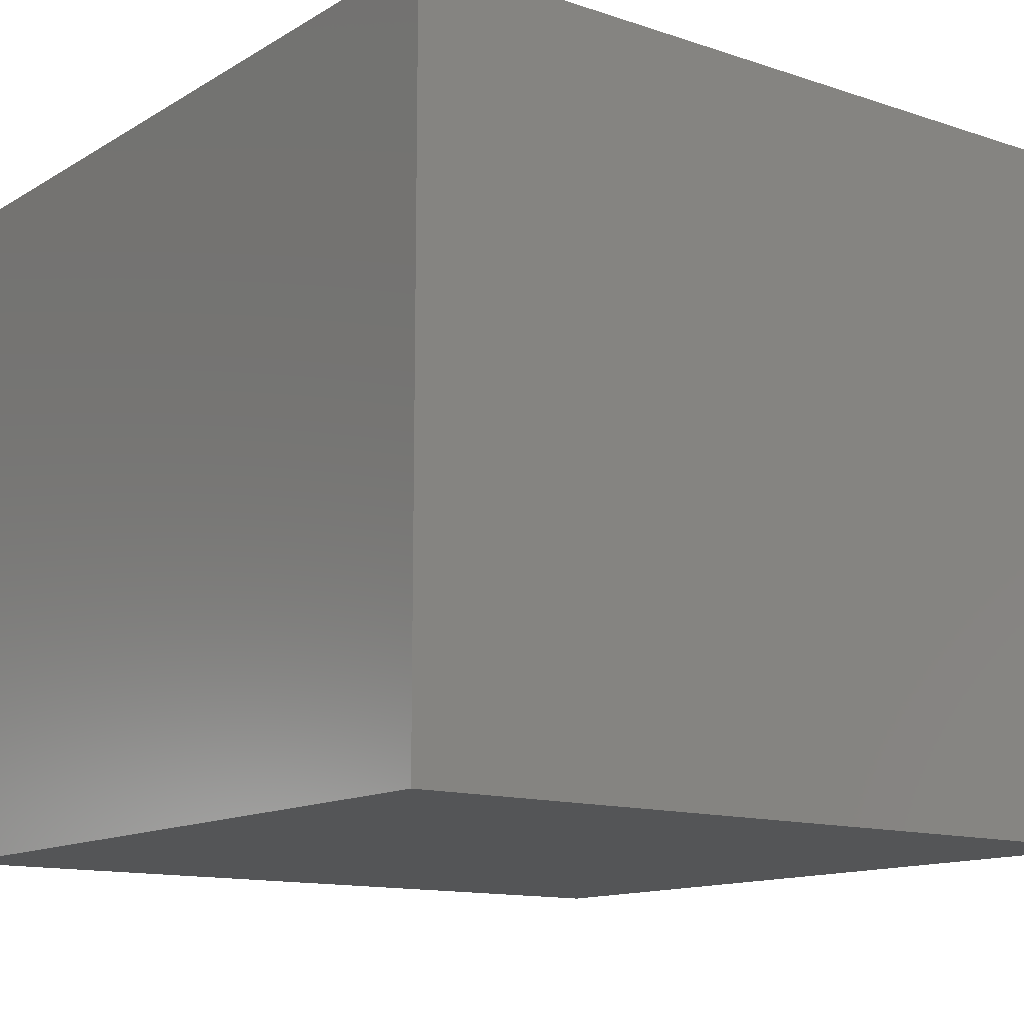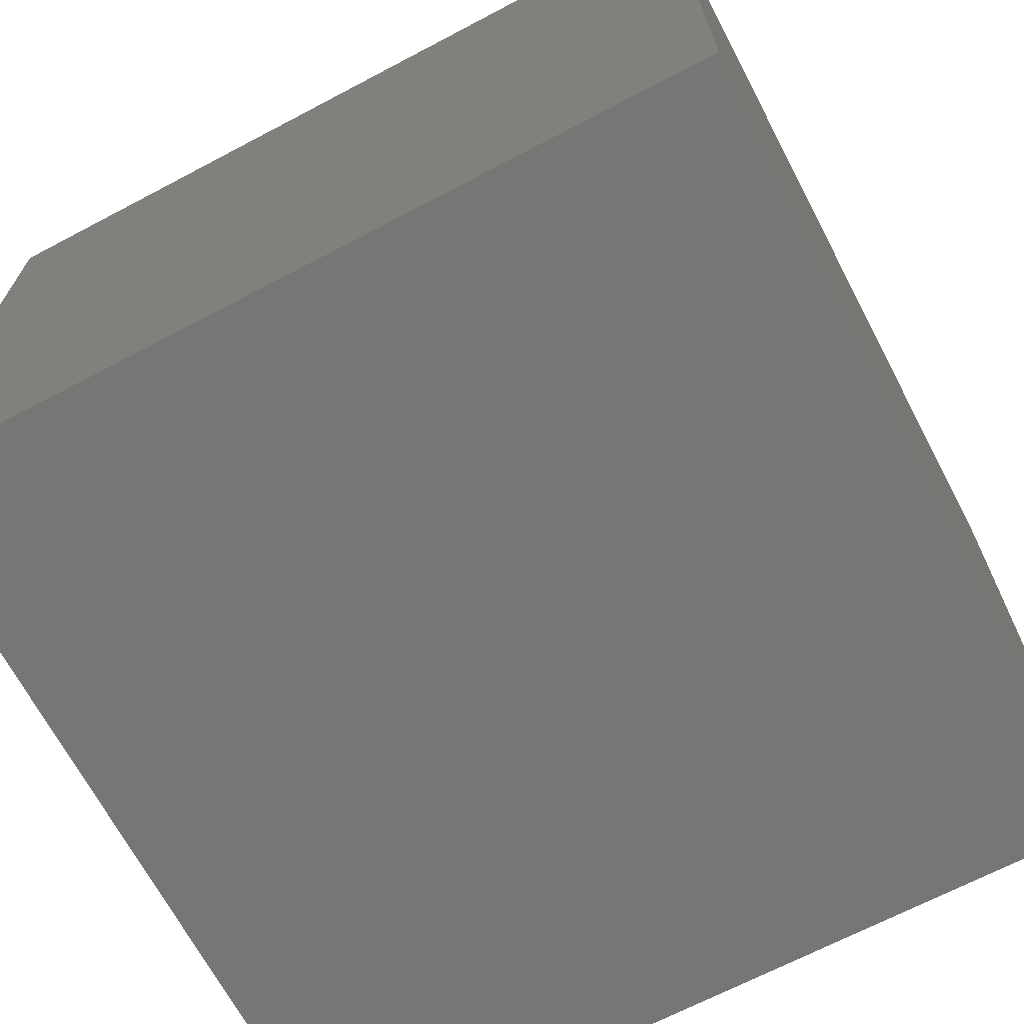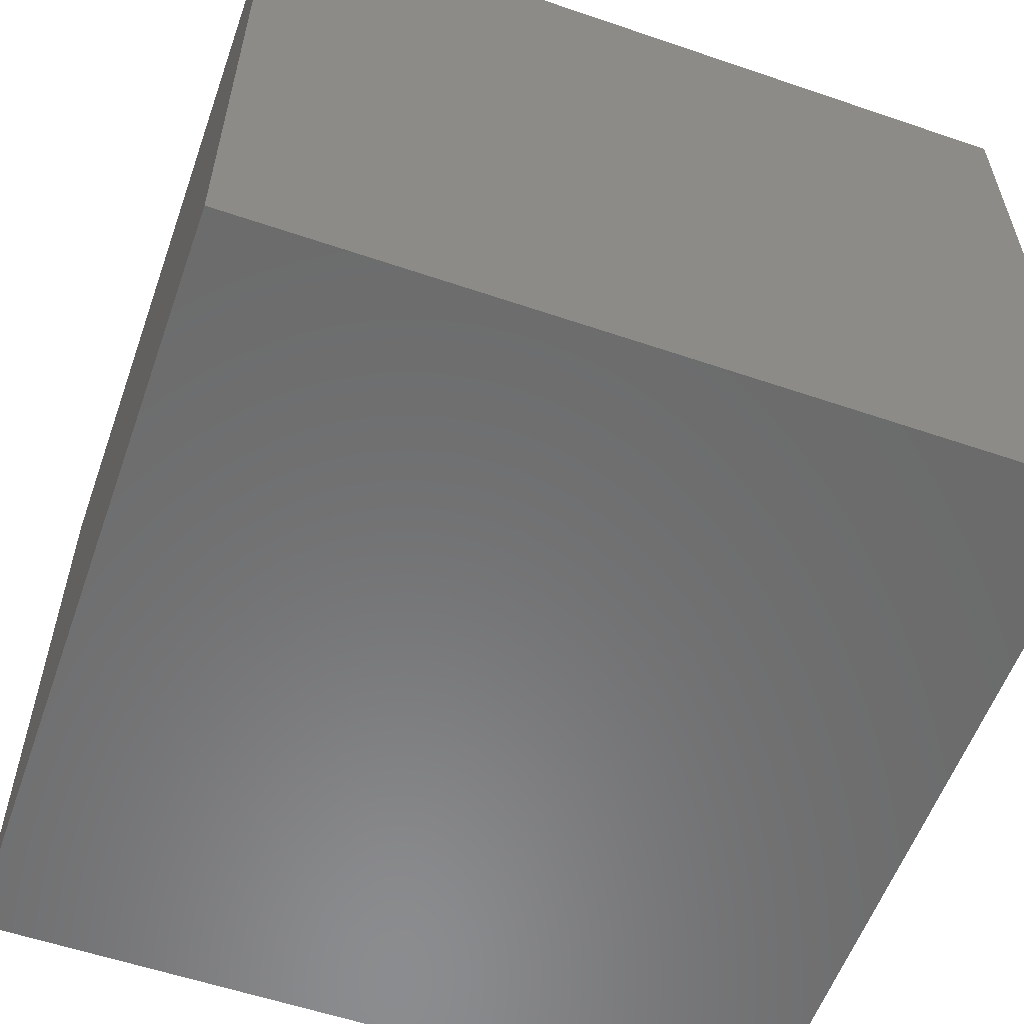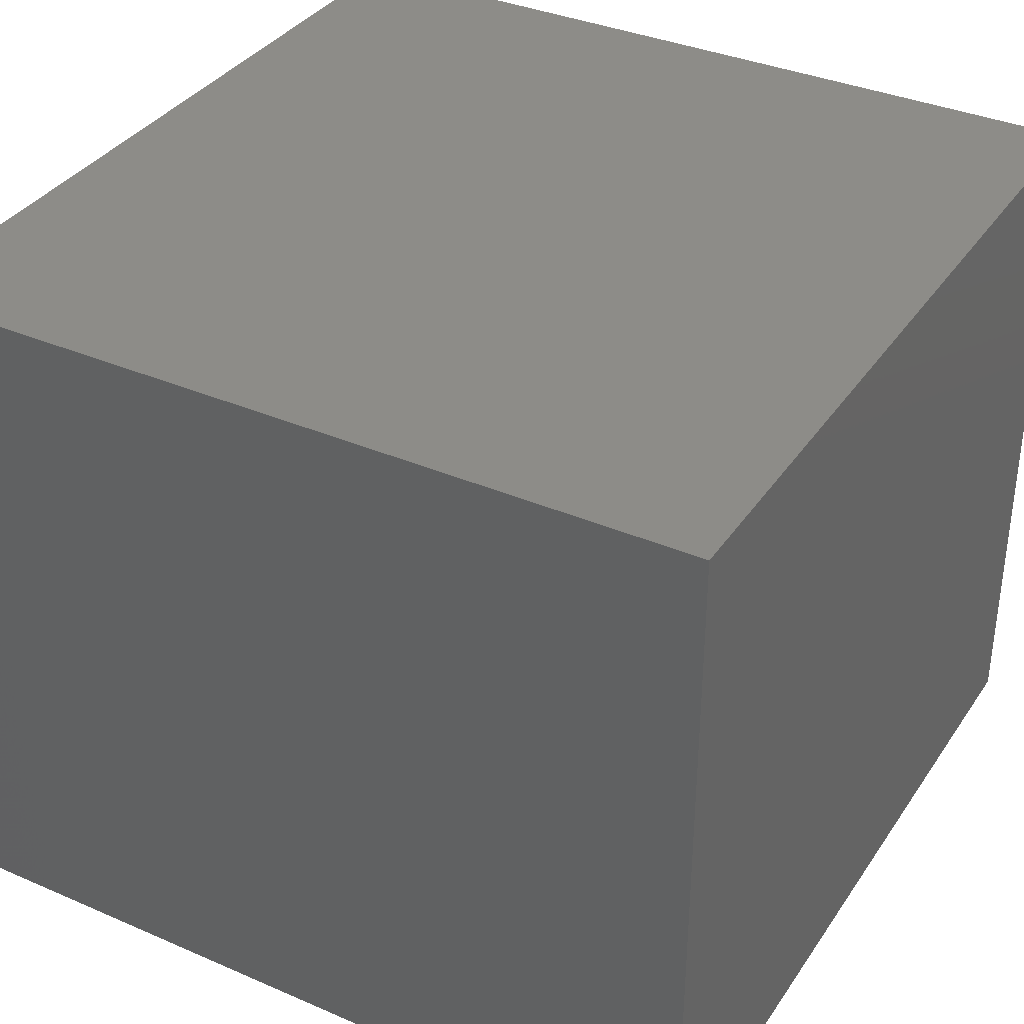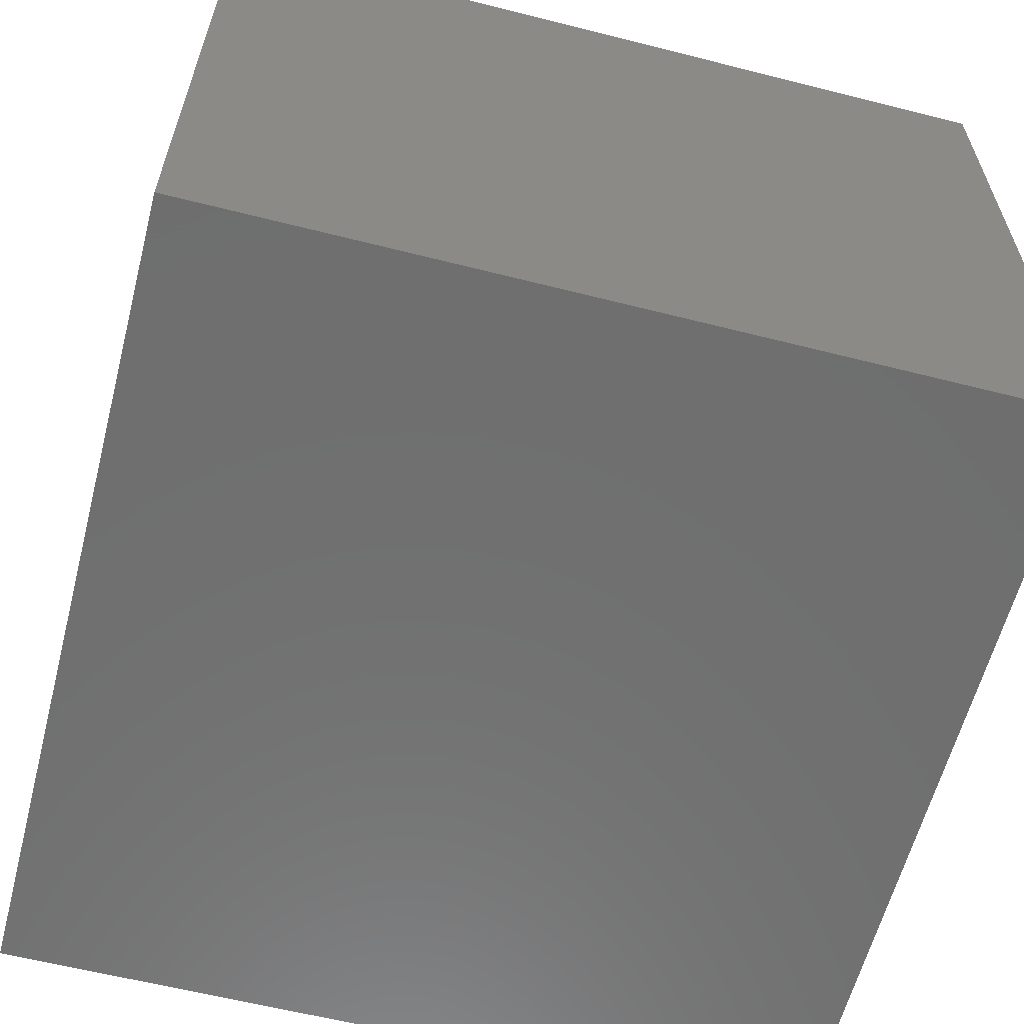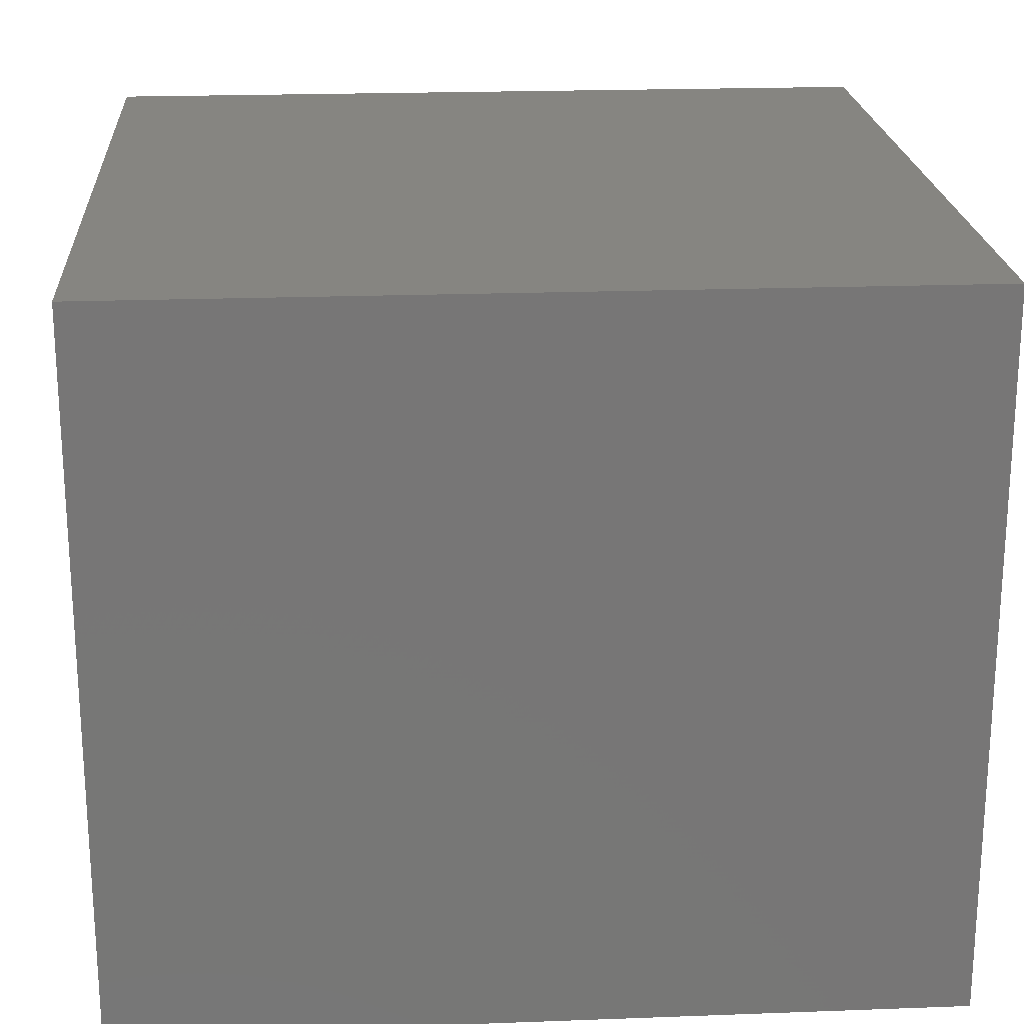
<metadata>
{"format":"stl","ext":"stl","renderer":"f3d","projection":"perspective","resolution":1024,"background":"white","views":[{"elev":-13.0,"azim":-127.1,"up":"+Y"},{"elev":-68.2,"azim":117.8,"up":"+Y"},{"elev":-57.4,"azim":160.5,"up":"+Y"},{"elev":35.8,"azim":-150.4,"up":"+Y"},{"elev":-60.9,"azim":75.5,"up":"+Y"},{"elev":21.2,"azim":-93.8,"up":"+Y"}]}
</metadata>
<code>
# stl→obj: 8 verts, 12 faces
v -28 -50 115
v -28 50 0
v -28 -50 0
v -28 50 115
v 87 -50 115
v 87 -50 0
v 87 50 0
v 87 50 115
f 1 2 3
f 1 4 2
f 5 6 7
f 5 7 8
f 1 3 6
f 5 1 6
f 4 7 2
f 8 7 4
f 7 3 2
f 7 6 3
f 8 4 1
f 8 1 5

</code>
